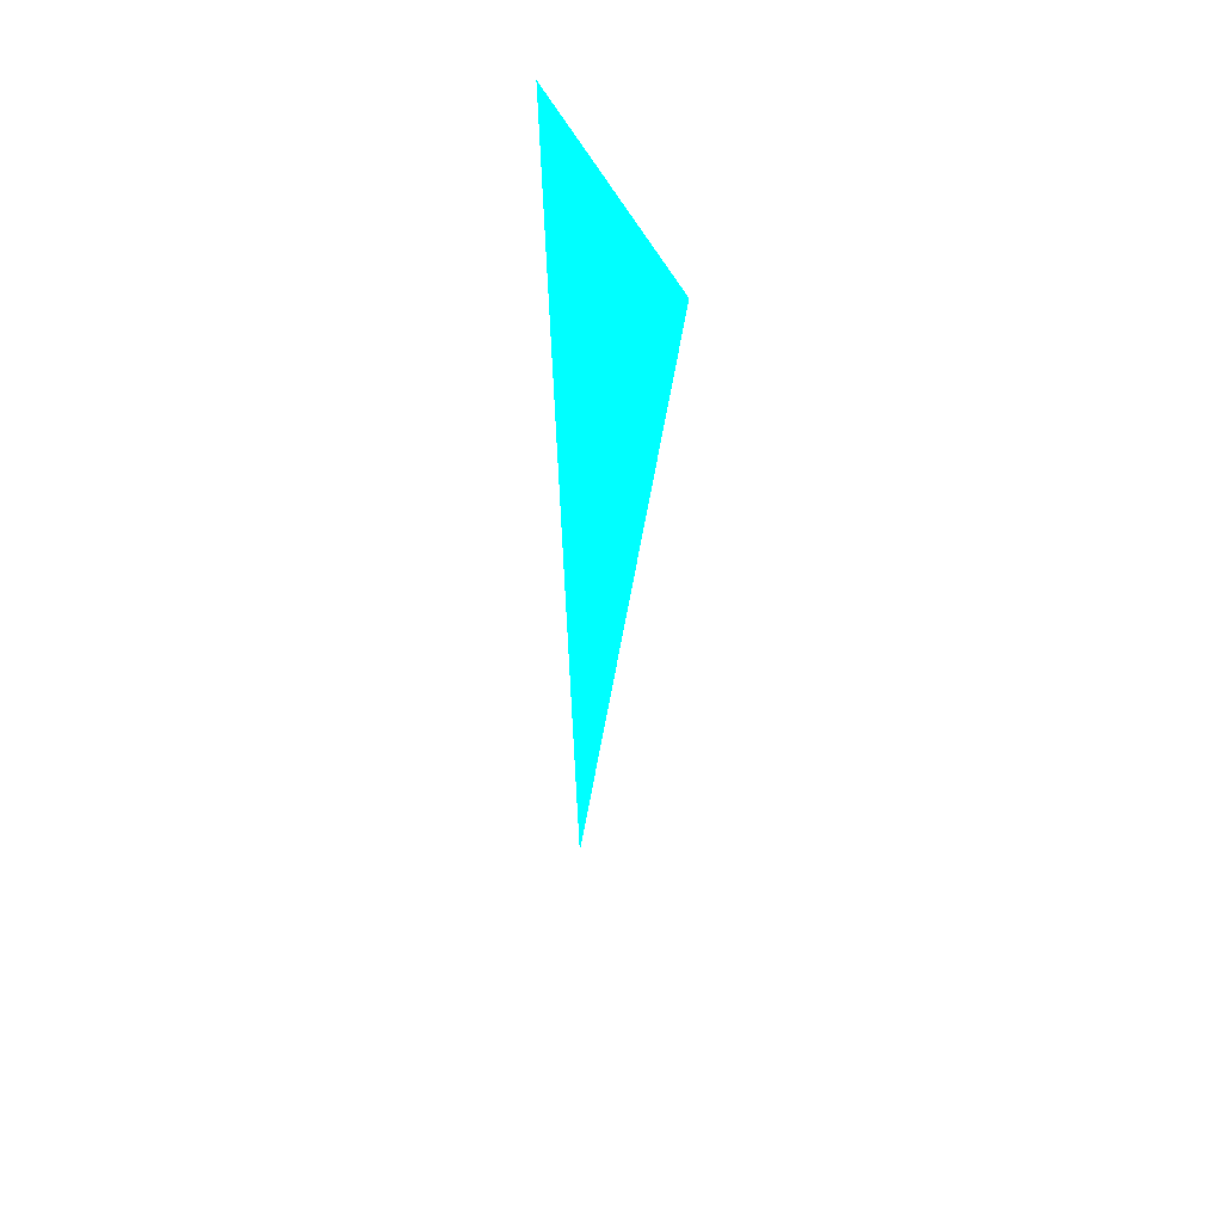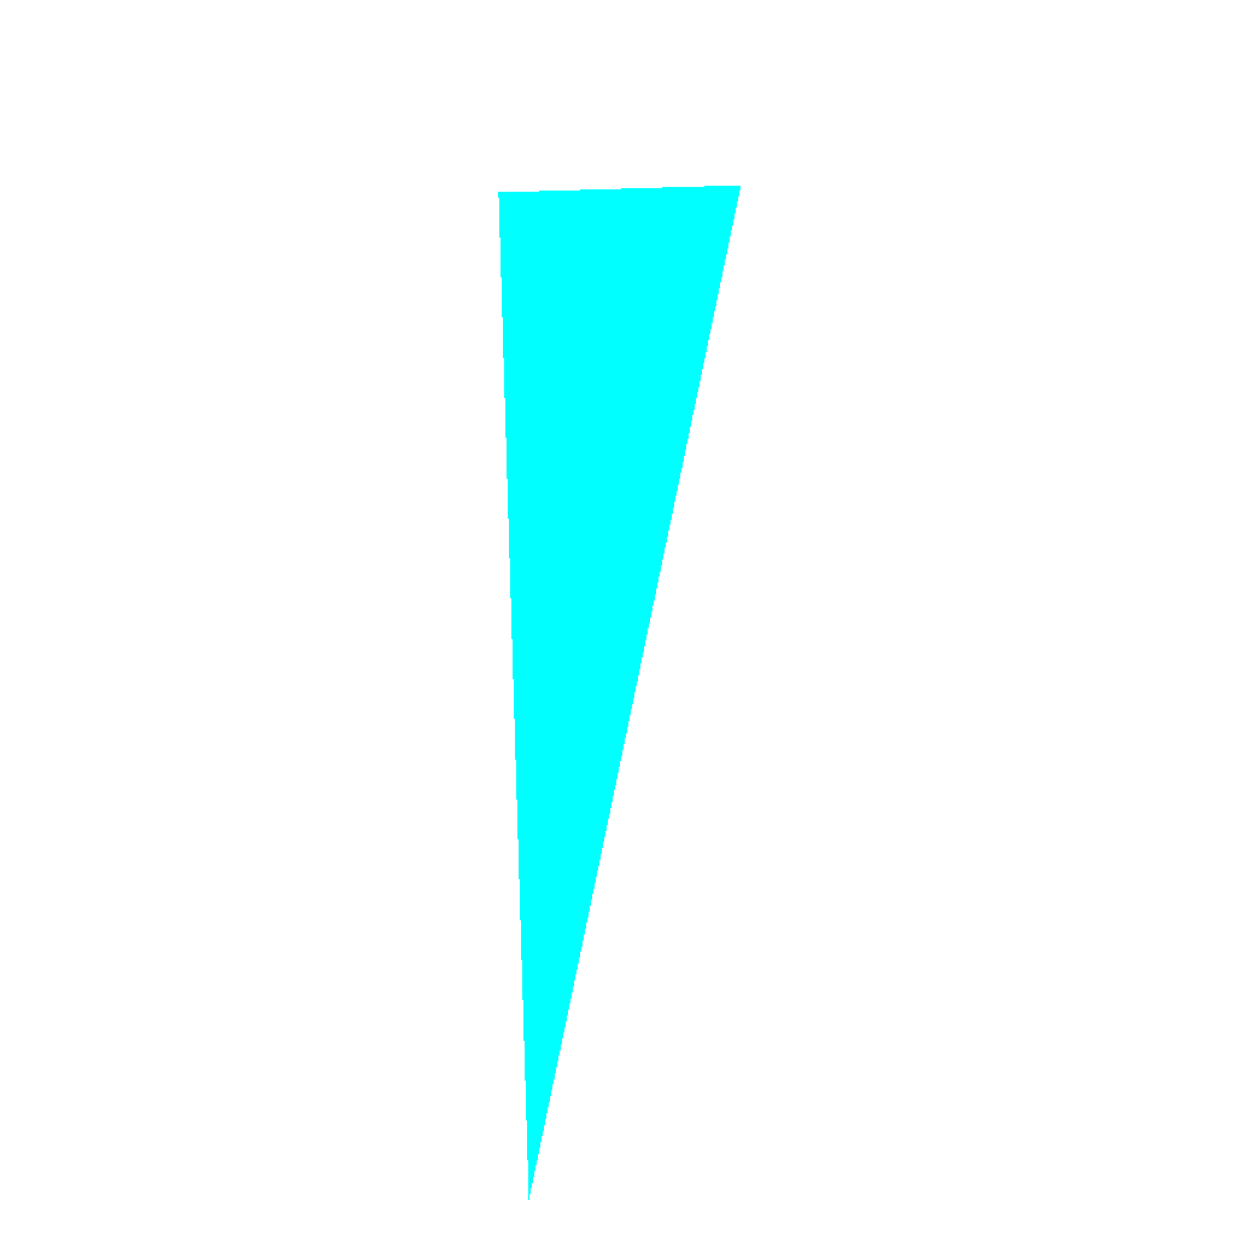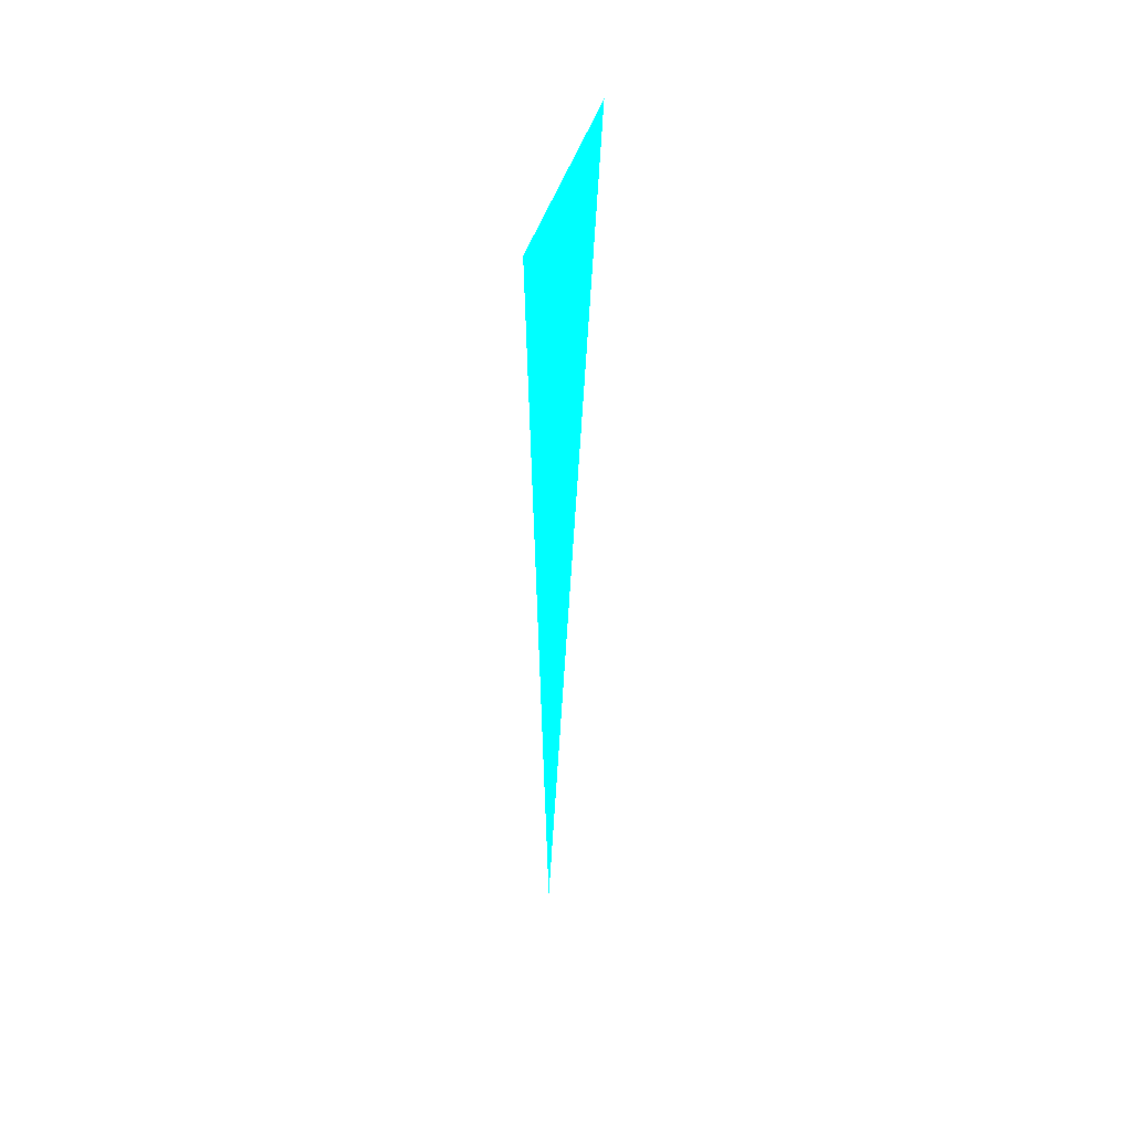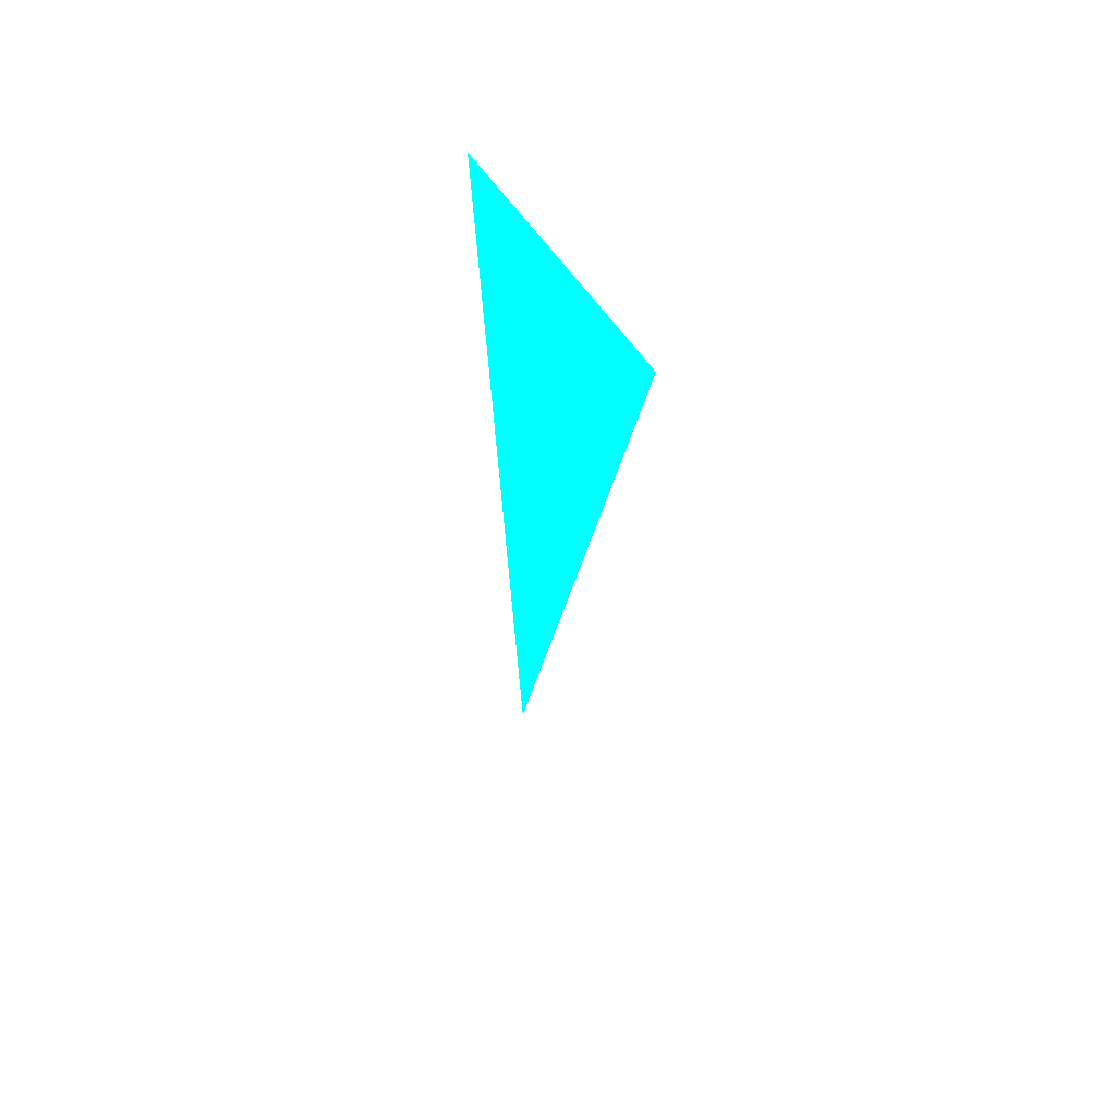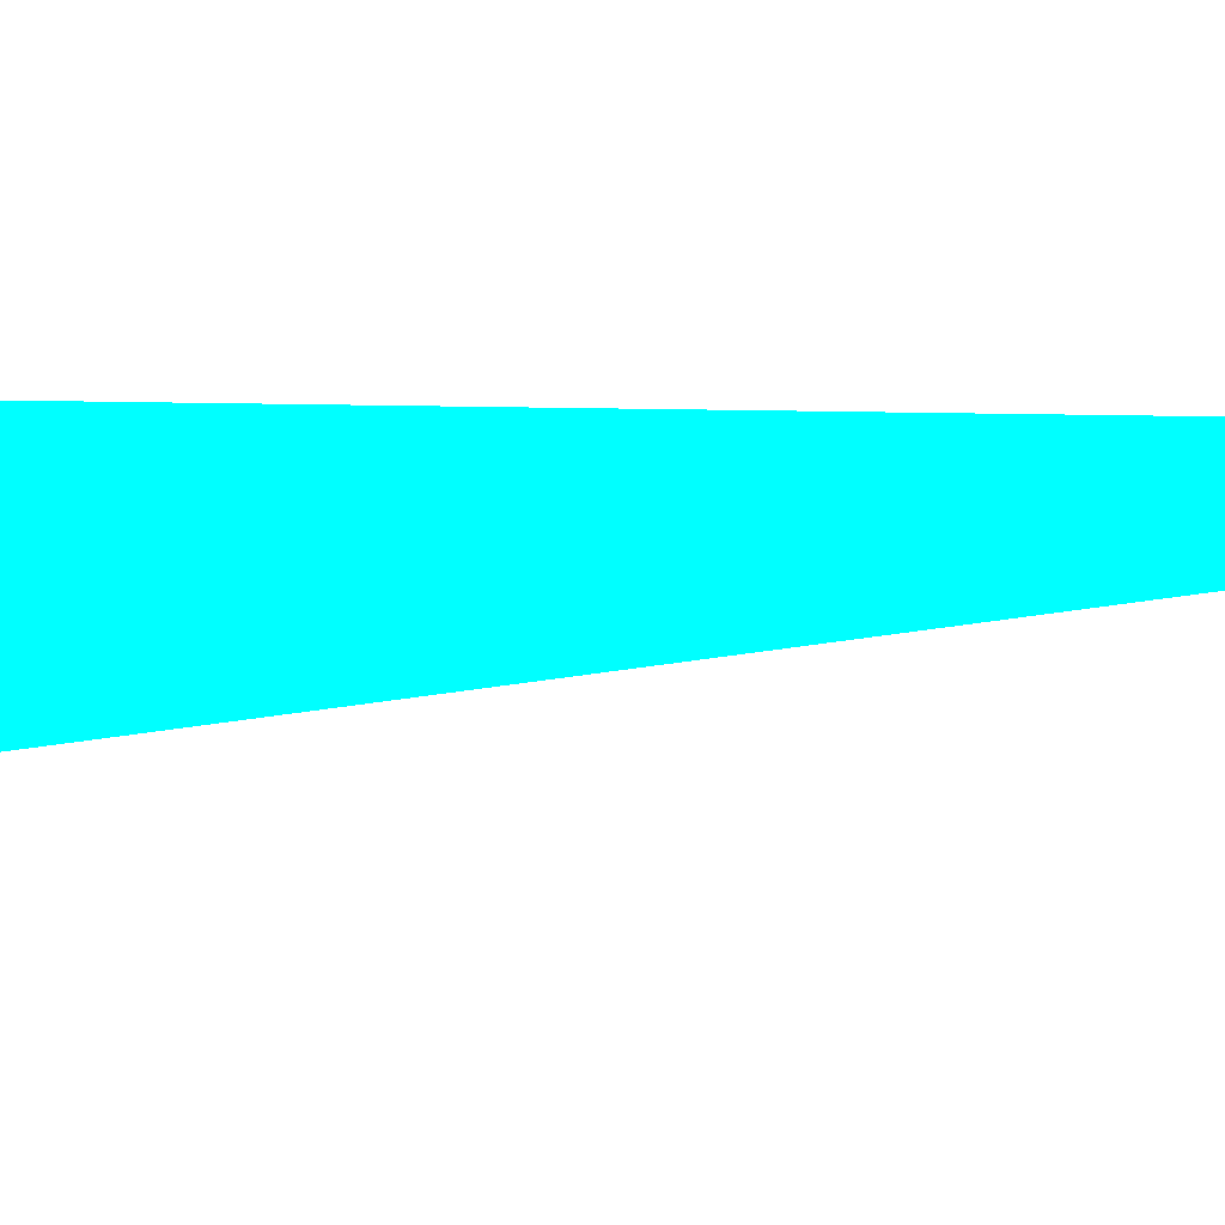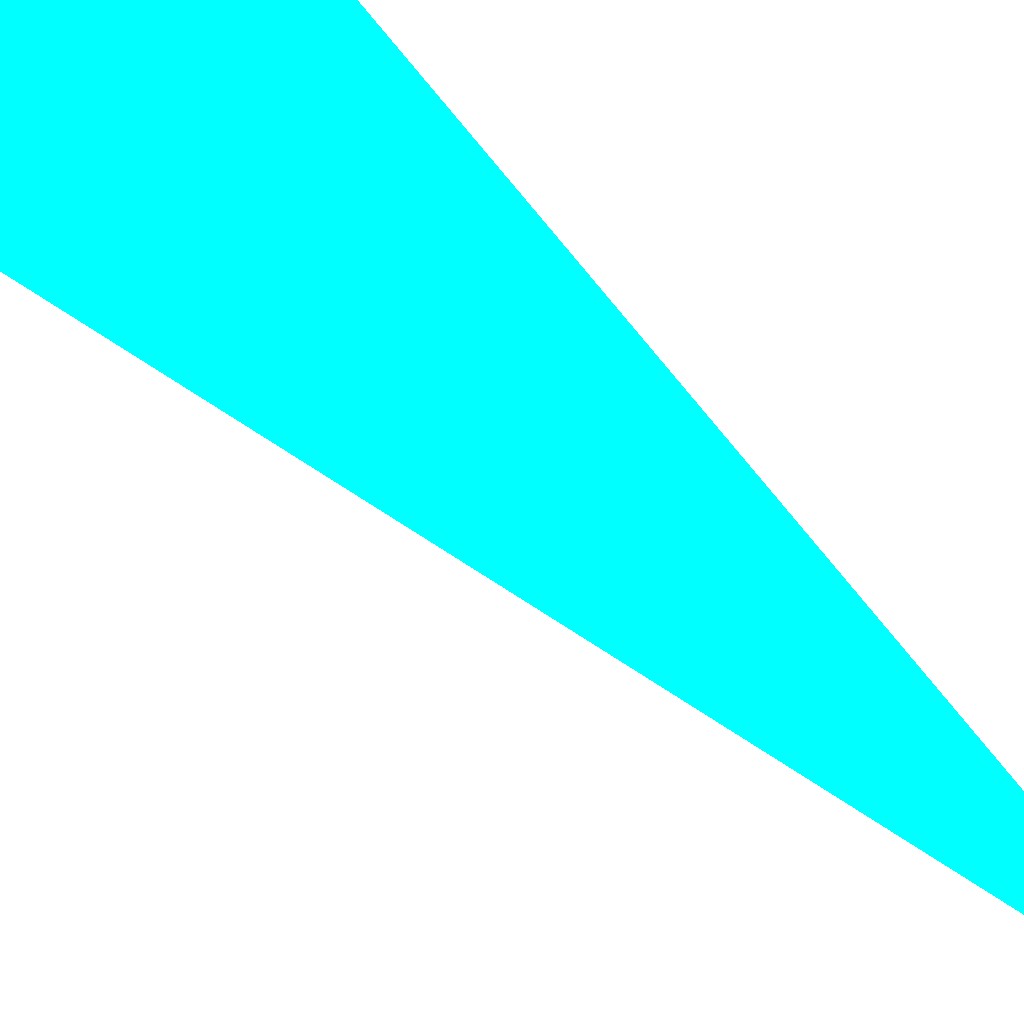
<metadata>
{"format":"obj","ext":"obj","renderer":"f3d","projection":"perspective","resolution":1024,"background":"white","views":[{"elev":49.6,"azim":62.0,"up":"+Y"},{"elev":-26.3,"azim":4.3,"up":"+Y"},{"elev":49.0,"azim":-74.3,"up":"+Y"},{"elev":60.8,"azim":52.2,"up":"+Y"},{"elev":-35.7,"azim":-88.5,"up":"+Z"},{"elev":-32.3,"azim":-151.1,"up":"+Z"}]}
</metadata>
<code>
o geometry_0
v 6.125e+05 5.855e+06 664 0 1 1
v 6.125e+05 5.855e+06 664 0 1 1
v 6.125e+05 5.855e+06 664 0 1 1
f 2 1 3
f 3 1 2

</code>
